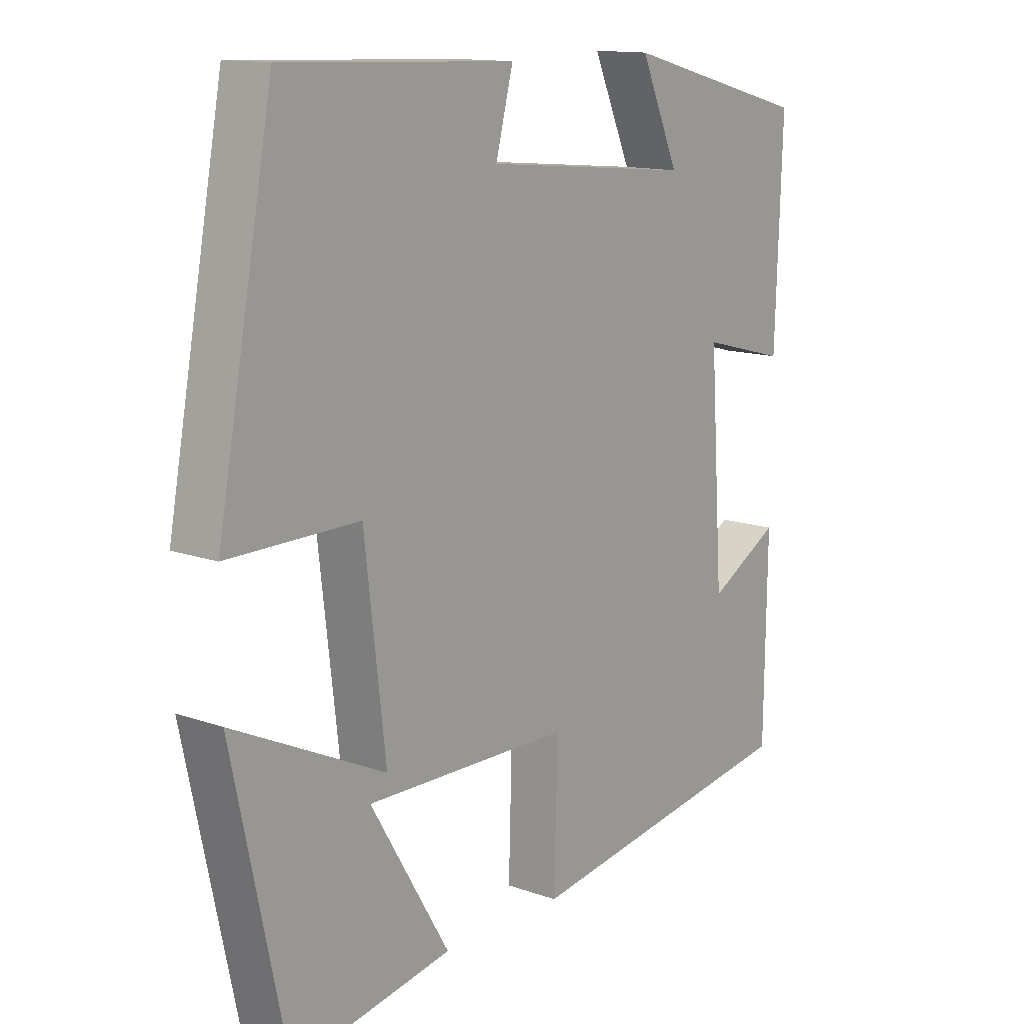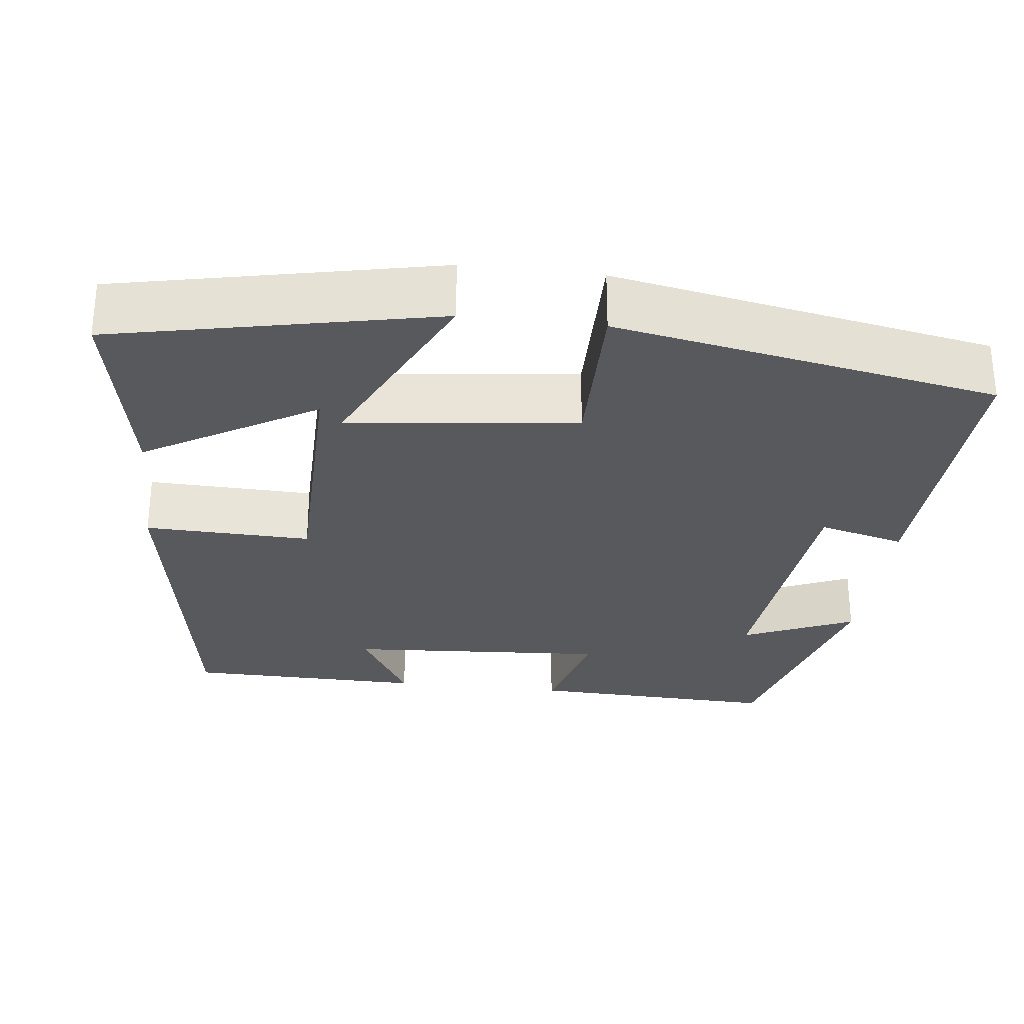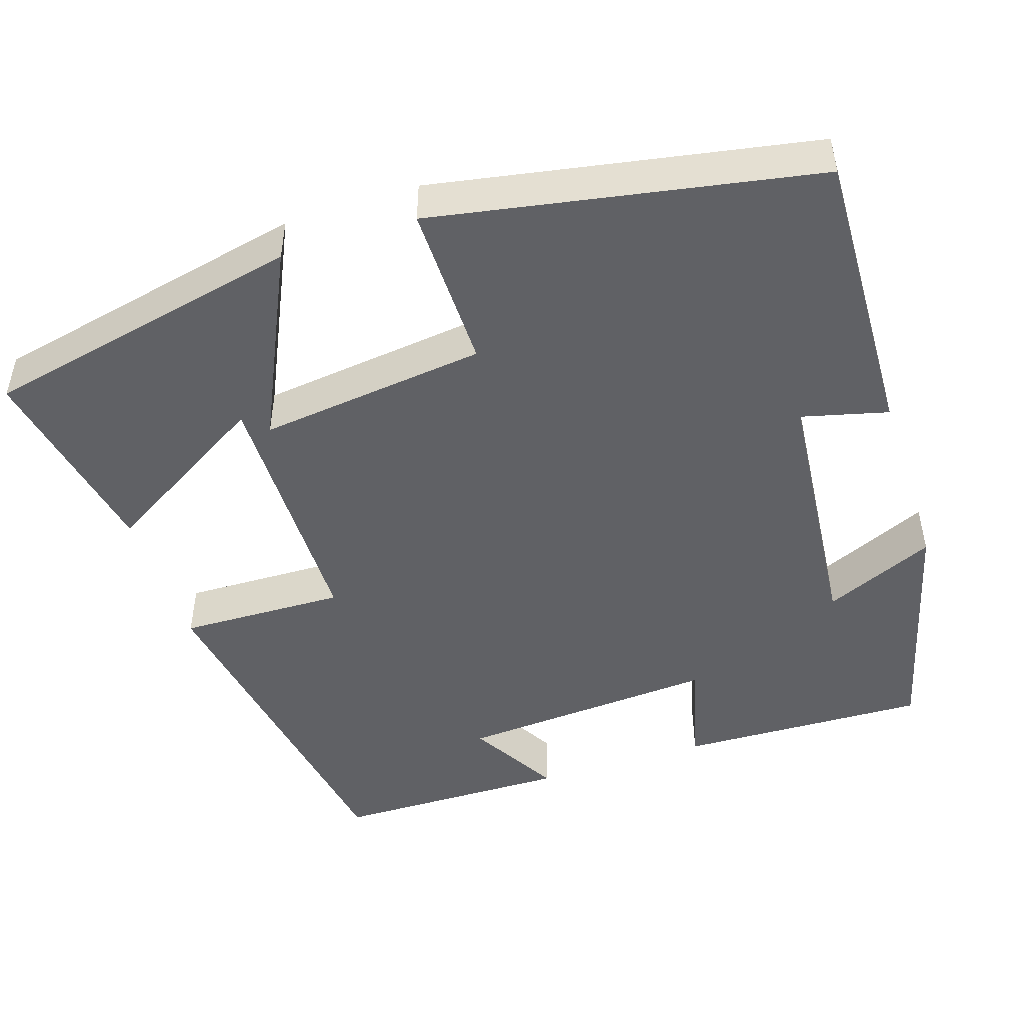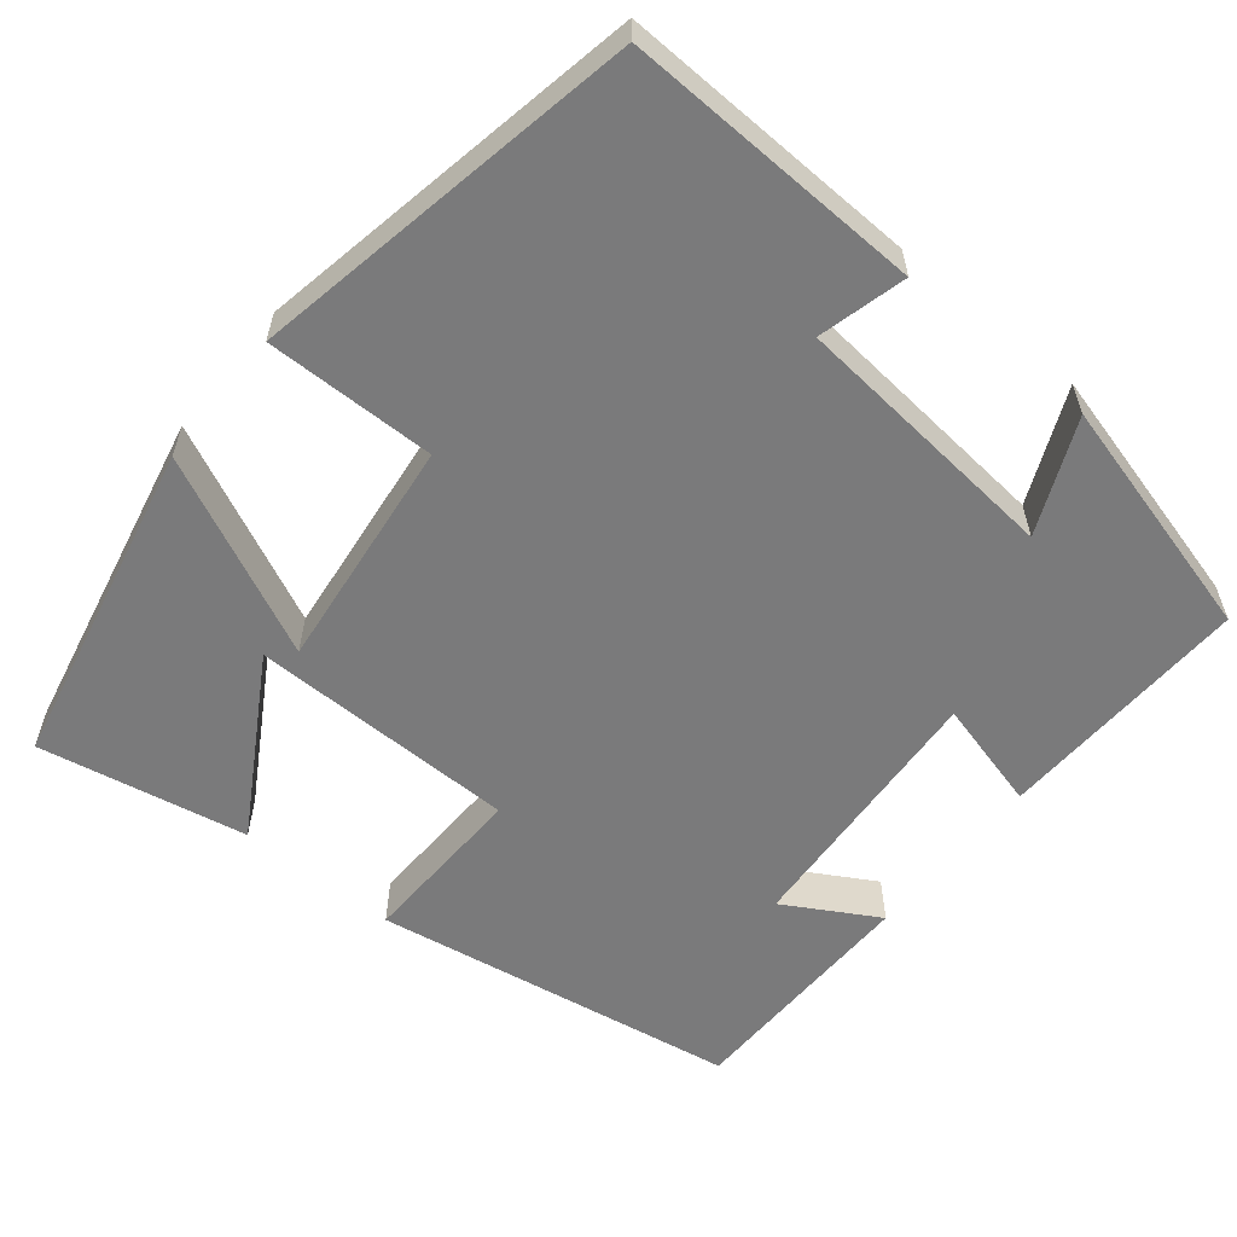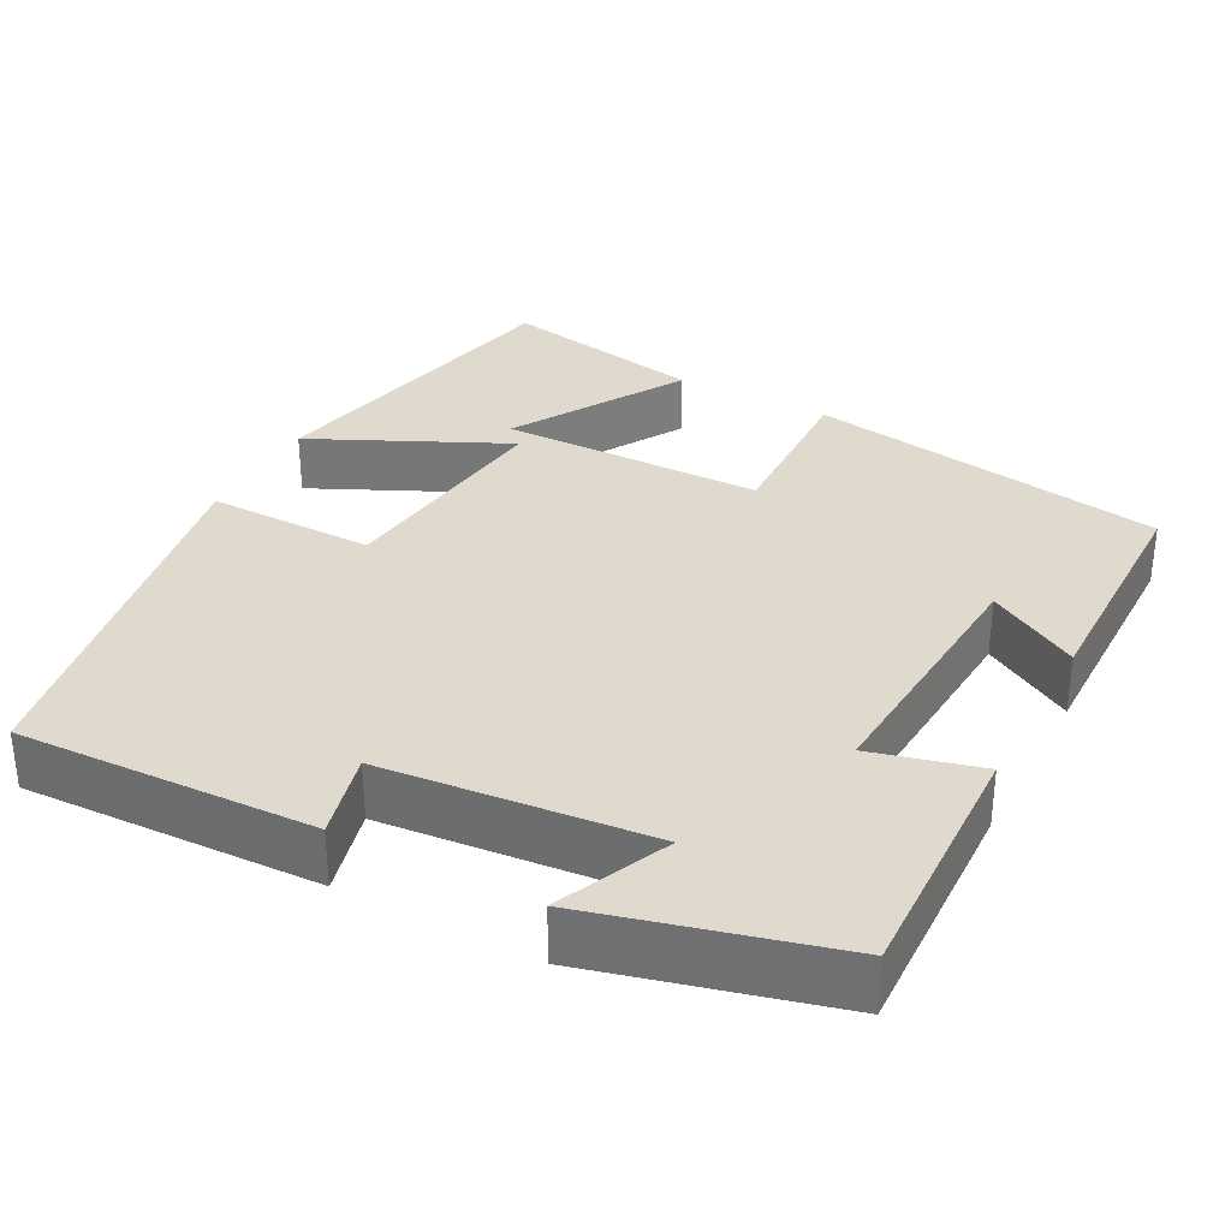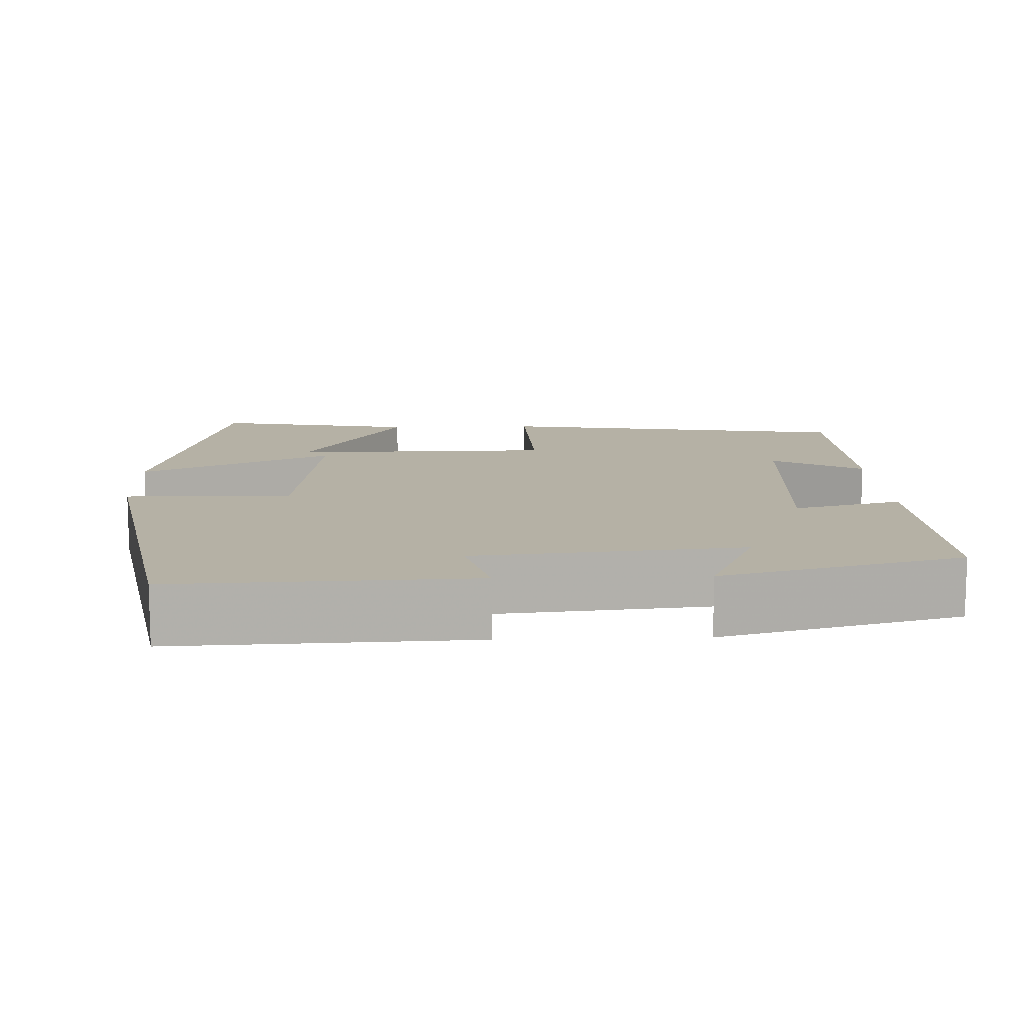
<metadata>
{"format":"obj","ext":"obj","renderer":"f3d","projection":"perspective","resolution":1024,"background":"white","views":[{"elev":13.4,"azim":-51.1,"up":"+Z"},{"elev":-29.0,"azim":-96.8,"up":"+Y"},{"elev":-47.9,"azim":-71.8,"up":"+Y"},{"elev":-58.1,"azim":-39.1,"up":"+Y"},{"elev":32.7,"azim":28.0,"up":"+Y"},{"elev":11.9,"azim":-2.2,"up":"+Y"}]}
</metadata>
<code>
v 0.511 0.07 0.42
v 0.5 0.07 0.103
v 0.363 0.07 0.139
v 0.385 0.07 -0.191
v 0.5 0.07 -0.125
v 0.496 0.07 -0.426
v 0.043 0.07 -0.5
v 0.049 0.07 -0.289
v -0.283 0.07 -0.285
v -0.155 0.07 -0.5
v -0.413 0.07 -0.549
v -0.5 0.07 -0.141
v -0.255 0.07 -0.257
v -0.289 0.07 0.033
v -0.5 0.07 0.031
v -0.41 0.07 0.514
v -0.037 0.07 0.5
v -0.065 0.07 0.391
v 0.271 0.07 0.359
v 0.209 0.07 0.5
v 0.511 0 0.42
v 0.5 0 0.103
v 0.363 0 0.139
v 0.385 0 -0.191
v 0.5 0 -0.125
v 0.496 0 -0.426
v 0.043 0 -0.5
v 0.049 0 -0.289
v -0.283 0 -0.285
v -0.155 0 -0.5
v -0.413 0 -0.549
v -0.5 0 -0.141
v -0.255 0 -0.257
v -0.289 0 0.033
v -0.5 0 0.031
v -0.41 0 0.514
v -0.037 0 0.5
v -0.065 0 0.391
v 0.271 0 0.359
v 0.209 0 0.5
f 19 20 1 2
f 18 19 2 3
f 15 16 17 18
f 14 15 18 3
f 13 14 3 4
f 9 10 11 12
f 9 12 13
f 8 9 13 4
f 4 5 6 7
f 4 7 8
f 22 21 40 39
f 23 22 39 38
f 38 37 36 35
f 23 38 35 34
f 24 23 34 33
f 32 31 30 29
f 33 32 29
f 24 33 29 28
f 27 26 25 24
f 28 27 24
f 1 21 22 2
f 2 22 23 3
f 3 23 24 4
f 4 24 25 5
f 5 25 26 6
f 6 26 27 7
f 7 27 28 8
f 8 28 29 9
f 9 29 30 10
f 10 30 31 11
f 11 31 32 12
f 12 32 33 13
f 13 33 34 14
f 14 34 35 15
f 15 35 36 16
f 16 36 37 17
f 17 37 38 18
f 18 38 39 19
f 19 39 40 20
f 20 40 21 1

</code>
